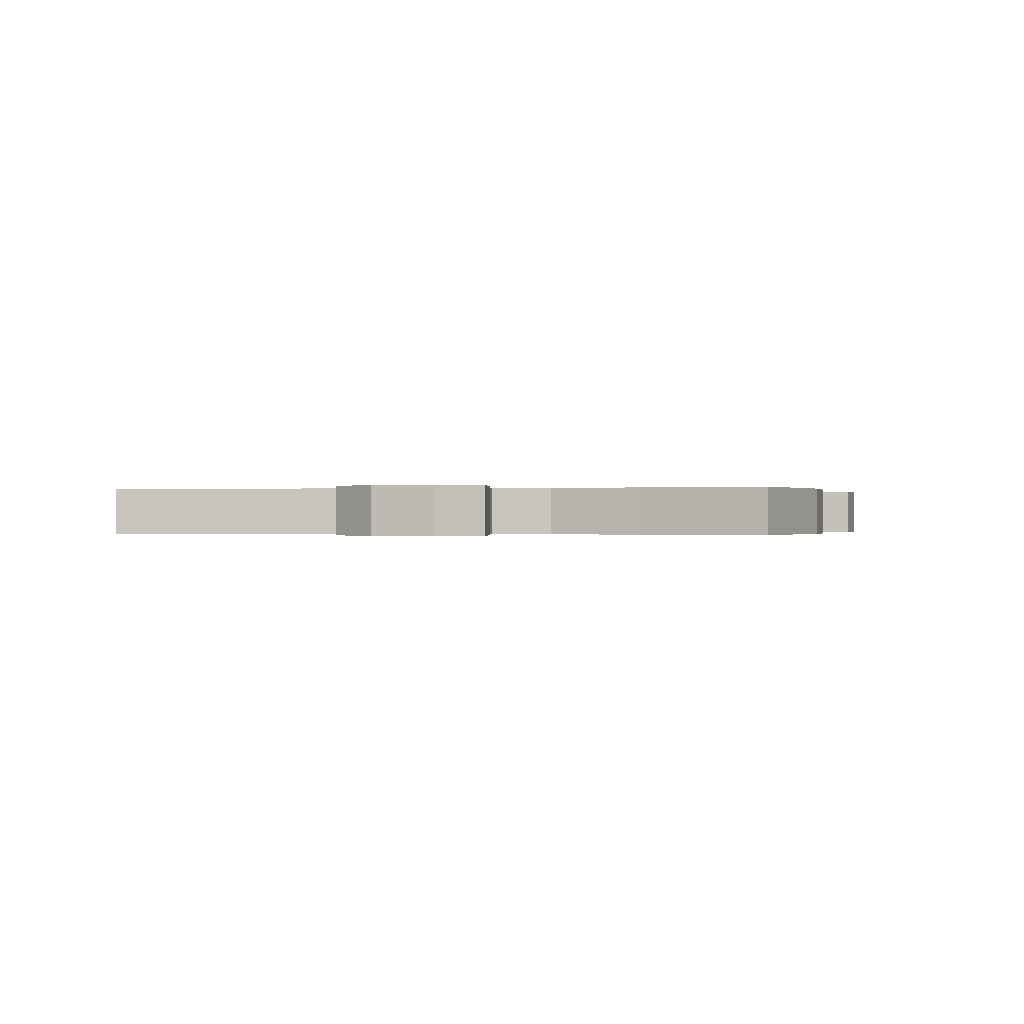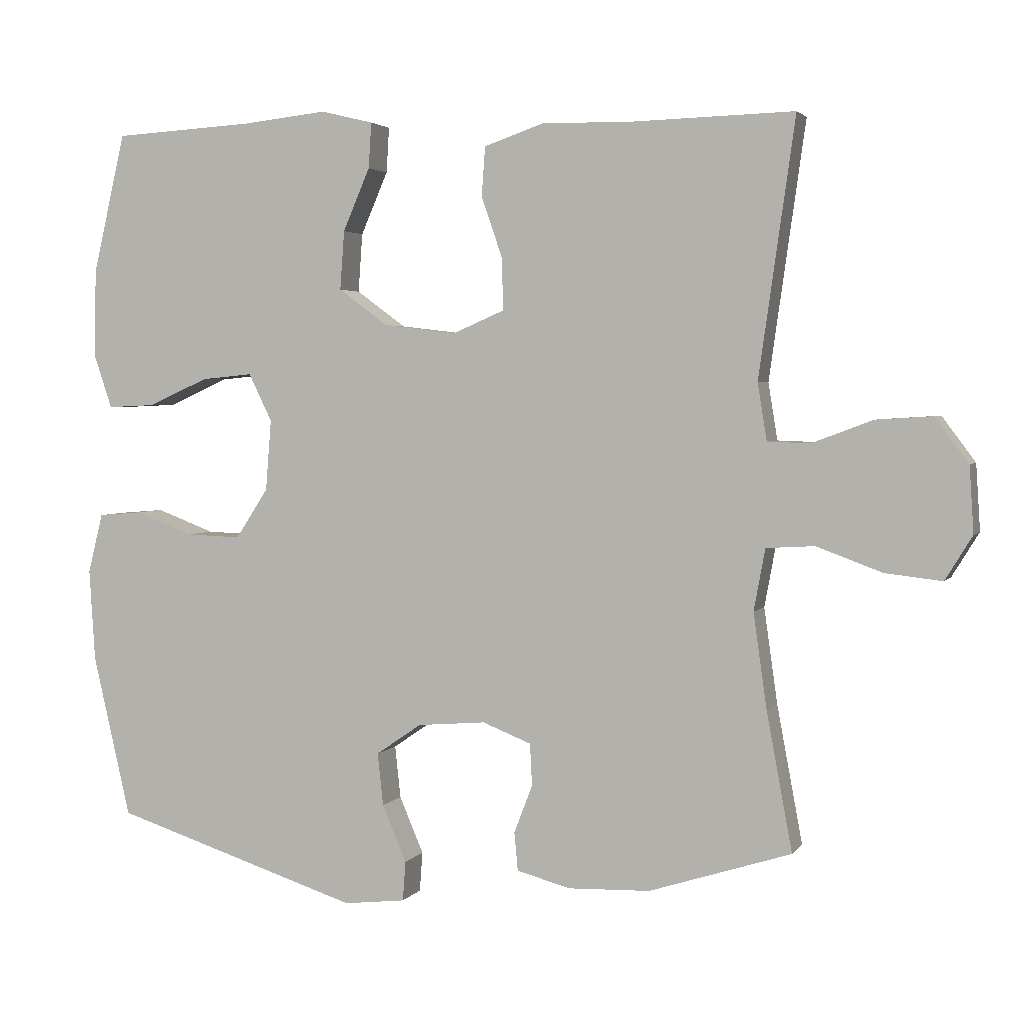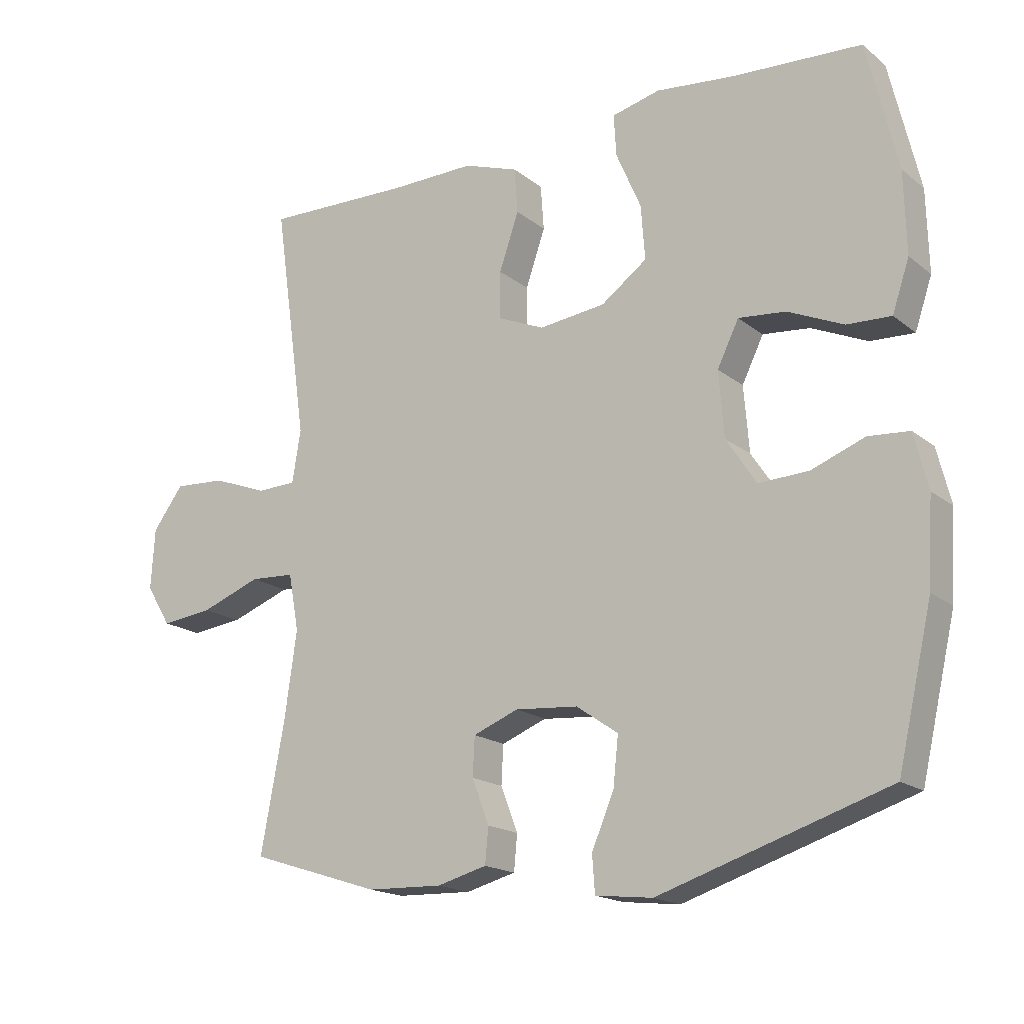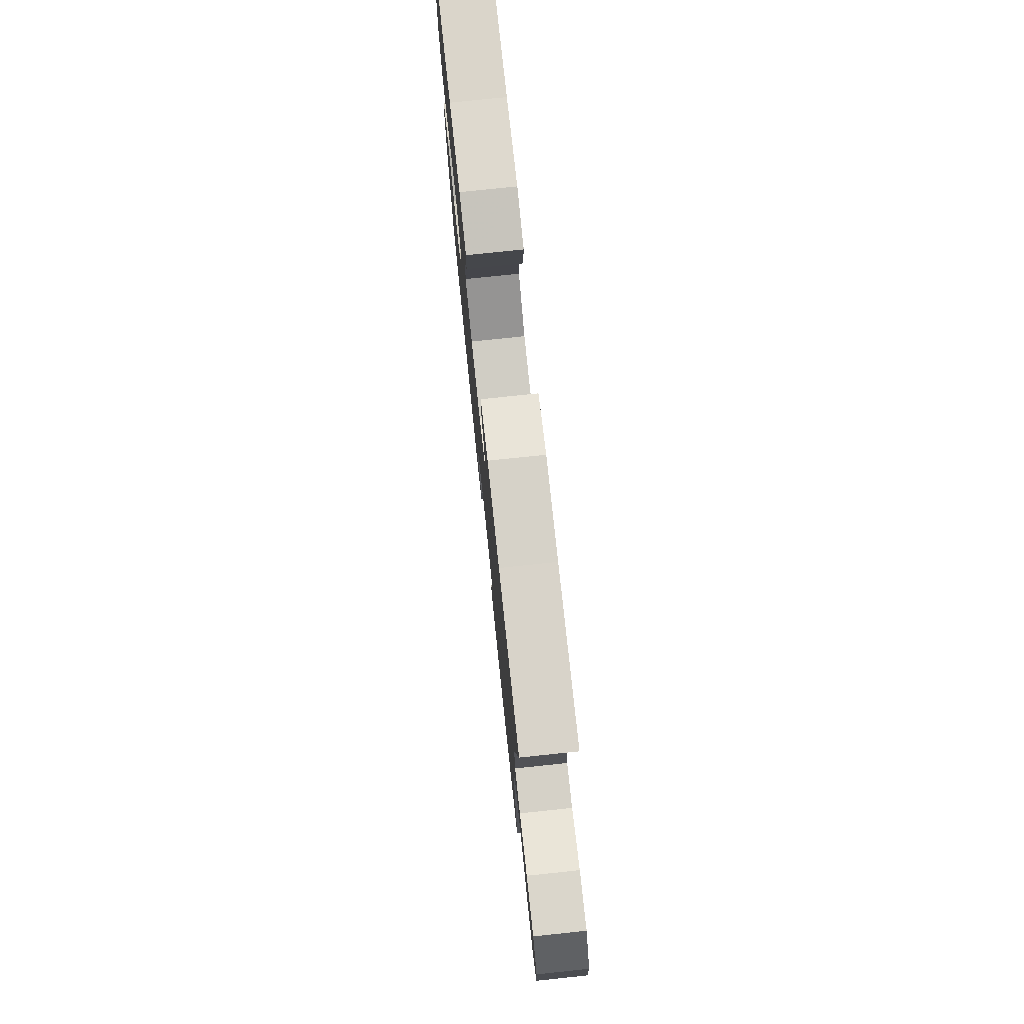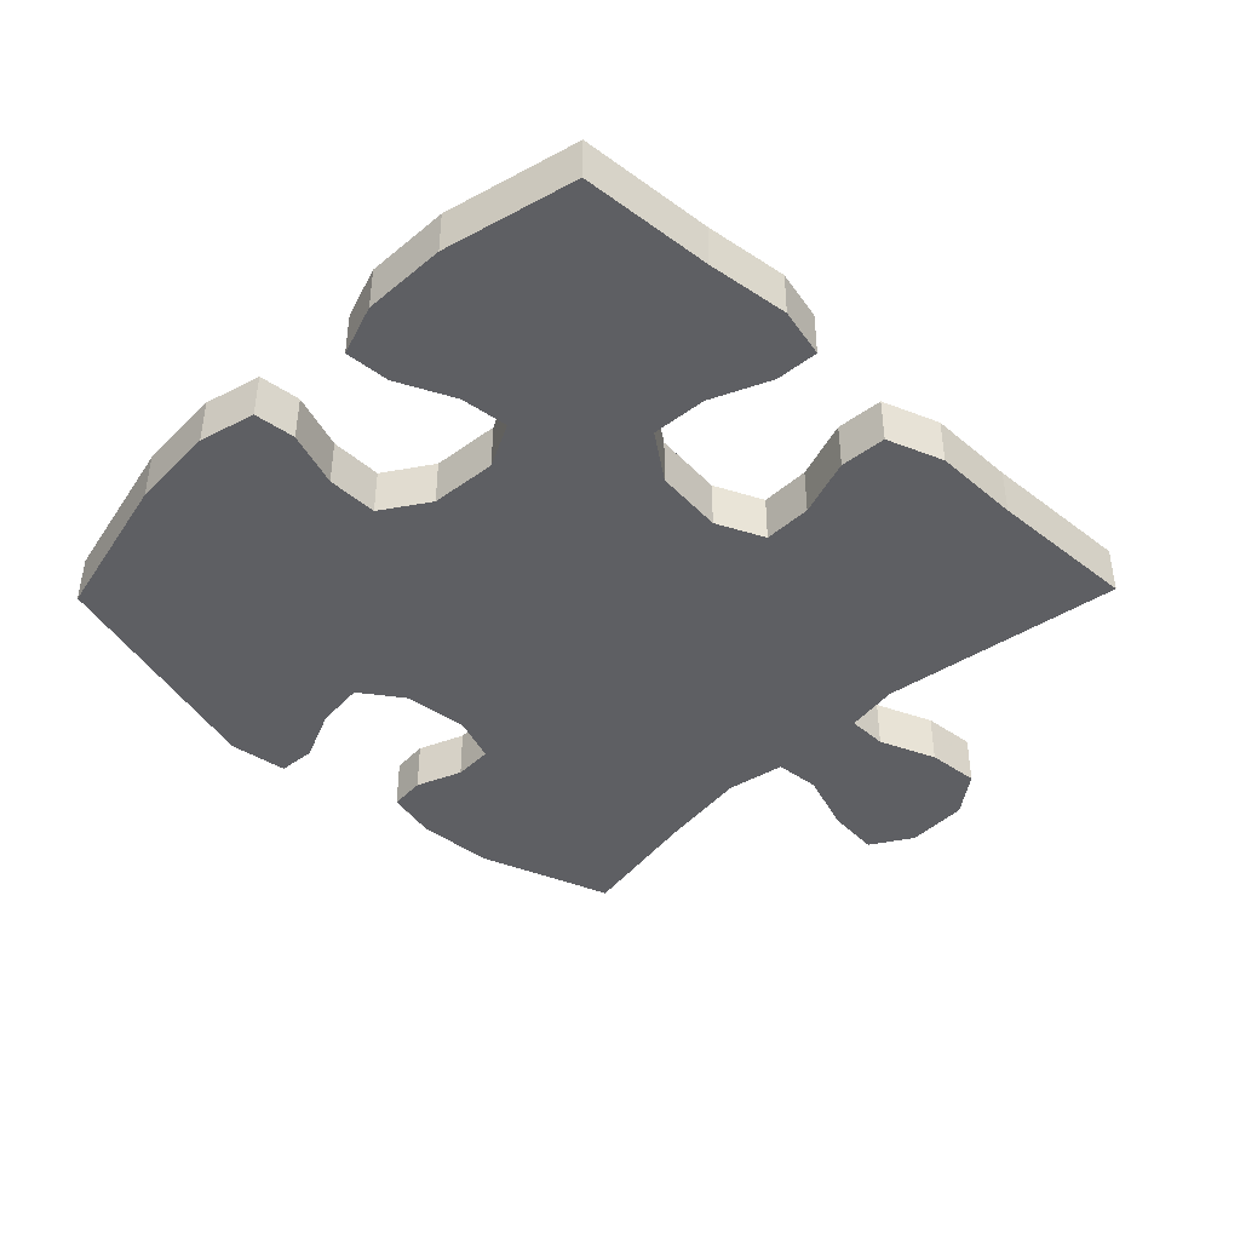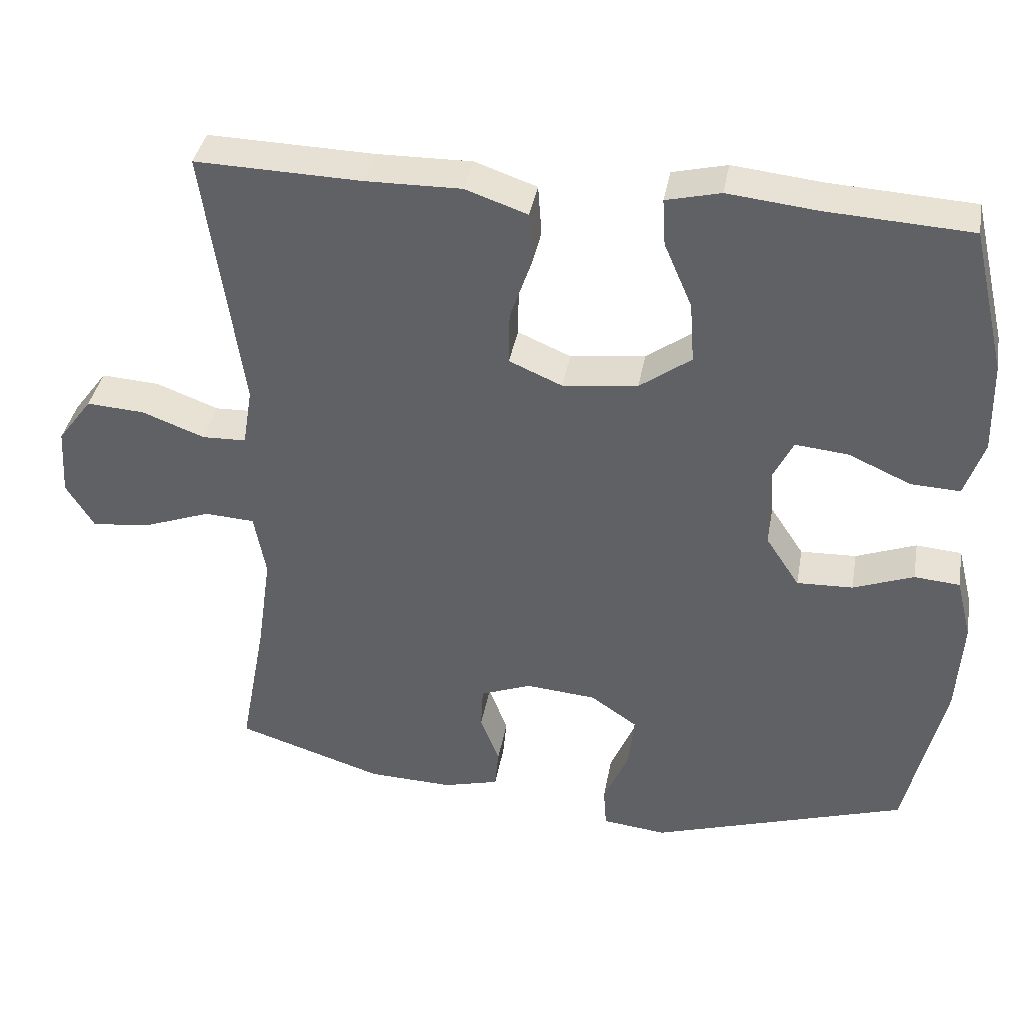
<metadata>
{"format":"obj","ext":"obj","renderer":"f3d","projection":"perspective","resolution":1024,"background":"white","views":[{"elev":-0.2,"azim":100.9,"up":"+Y"},{"elev":3.0,"azim":18.1,"up":"+Z"},{"elev":-17.6,"azim":-146.2,"up":"+Z"},{"elev":77.3,"azim":84.0,"up":"+Z"},{"elev":-41.5,"azim":-44.2,"up":"+Y"},{"elev":38.3,"azim":-169.9,"up":"+Z"}]}
</metadata>
<code>
v 0.5 0.07 -0.5
v 0.3 0.07 -0.564
v 0.185 0.07 -0.568
v 0.109 0.07 -0.548
v 0.104 0.07 -0.494
v 0.13 0.07 -0.426
v 0.127 0.07 -0.367
v 0.058 0.07 -0.34
v -0.038 0.07 -0.348
v -0.102 0.07 -0.392
v -0.094 0.07 -0.466
v -0.06 0.07 -0.546
v -0.064 0.07 -0.602
v -0.151 0.07 -0.612
v -0.5 0.07 -0.5
v -0.553 0.07 -0.271
v -0.561 0.07 -0.141
v -0.54 0.07 -0.057
v -0.478 0.07 -0.052
v -0.396 0.07 -0.083
v -0.32 0.07 -0.086
v -0.274 0.07 -0.016
v -0.266 0.07 0.084
v -0.299 0.07 0.151
v -0.371 0.07 0.144
v -0.456 0.07 0.106
v -0.523 0.07 0.103
v -0.549 0.07 0.18
v -0.546 0.07 0.304
v -0.5 0.07 0.5
v -0.304 0.07 0.511
v -0.183 0.07 0.524
v -0.109 0.07 0.506
v -0.113 0.07 0.442
v -0.151 0.07 0.354
v -0.157 0.07 0.271
v -0.087 0.07 0.22
v 0.015 0.07 0.208
v 0.087 0.07 0.239
v 0.086 0.07 0.311
v 0.056 0.07 0.398
v 0.061 0.07 0.467
v 0.145 0.07 0.496
v 0.275 0.07 0.494
v 0.5 0.07 0.5
v 0.449 0.07 0.139
v 0.462 0.07 0.059
v 0.522 0.07 0.057
v 0.607 0.07 0.089
v 0.686 0.07 0.094
v 0.733 0.07 0.031
v 0.739 0.07 -0.062
v 0.701 0.07 -0.124
v 0.621 0.07 -0.115
v 0.529 0.07 -0.081
v 0.461 0.07 -0.085
v 0.445 0.07 -0.172
v 0.464 0.07 -0.306
v 0.5 0 -0.5
v 0.3 0 -0.564
v 0.185 0 -0.568
v 0.109 0 -0.548
v 0.104 0 -0.494
v 0.13 0 -0.426
v 0.127 0 -0.367
v 0.058 0 -0.34
v -0.038 0 -0.348
v -0.102 0 -0.392
v -0.094 0 -0.466
v -0.06 0 -0.546
v -0.064 0 -0.602
v -0.151 0 -0.612
v -0.5 0 -0.5
v -0.553 0 -0.271
v -0.561 0 -0.141
v -0.54 0 -0.057
v -0.478 0 -0.052
v -0.396 0 -0.083
v -0.32 0 -0.086
v -0.274 0 -0.016
v -0.266 0 0.084
v -0.299 0 0.151
v -0.371 0 0.144
v -0.456 0 0.106
v -0.523 0 0.103
v -0.549 0 0.18
v -0.546 0 0.304
v -0.5 0 0.5
v -0.304 0 0.511
v -0.183 0 0.524
v -0.109 0 0.506
v -0.113 0 0.442
v -0.151 0 0.354
v -0.157 0 0.271
v -0.087 0 0.22
v 0.015 0 0.208
v 0.087 0 0.239
v 0.086 0 0.311
v 0.056 0 0.398
v 0.061 0 0.467
v 0.145 0 0.496
v 0.275 0 0.494
v 0.5 0 0.5
v 0.449 0 0.139
v 0.462 0 0.059
v 0.522 0 0.057
v 0.607 0 0.089
v 0.686 0 0.094
v 0.733 0 0.031
v 0.739 0 -0.062
v 0.701 0 -0.124
v 0.621 0 -0.115
v 0.529 0 -0.081
v 0.461 0 -0.085
v 0.445 0 -0.172
v 0.464 0 -0.306
f 52 53 54 55
f 52 55 56
f 51 52 56
f 48 49 50 51
f 47 48 51 56
f 46 47 56 57
f 44 45 46
f 43 44 46 57
f 40 41 42 43
f 39 40 43 57
f 32 33 34 35
f 31 32 35 36
f 30 31 36
f 29 30 36 37
f 25 26 27 28
f 24 25 28 29
f 17 18 19 20
f 17 20 21
f 16 17 21
f 15 16 21
f 14 15 21 22
f 11 12 13 14
f 10 11 14 22
f 3 4 5 6
f 3 6 7
f 58 1 2 3
f 58 3 7
f 38 39 57 58
f 37 38 58 7
f 24 29 37
f 23 24 37 7
f 9 10 22 23
f 8 9 23
f 7 8 23
f 113 112 111 110
f 114 113 110
f 114 110 109
f 109 108 107 106
f 114 109 106 105
f 115 114 105 104
f 104 103 102
f 115 104 102 101
f 101 100 99 98
f 115 101 98 97
f 93 92 91 90
f 94 93 90 89
f 94 89 88
f 95 94 88 87
f 86 85 84 83
f 87 86 83 82
f 78 77 76 75
f 79 78 75
f 79 75 74
f 79 74 73
f 80 79 73 72
f 72 71 70 69
f 80 72 69 68
f 64 63 62 61
f 65 64 61
f 61 60 59 116
f 65 61 116
f 116 115 97 96
f 65 116 96 95
f 95 87 82
f 65 95 82 81
f 81 80 68 67
f 81 67 66
f 81 66 65
f 1 59 60 2
f 2 60 61 3
f 3 61 62 4
f 4 62 63 5
f 5 63 64 6
f 6 64 65 7
f 7 65 66 8
f 8 66 67 9
f 9 67 68 10
f 10 68 69 11
f 11 69 70 12
f 12 70 71 13
f 13 71 72 14
f 14 72 73 15
f 15 73 74 16
f 16 74 75 17
f 17 75 76 18
f 18 76 77 19
f 19 77 78 20
f 20 78 79 21
f 21 79 80 22
f 22 80 81 23
f 23 81 82 24
f 24 82 83 25
f 25 83 84 26
f 26 84 85 27
f 27 85 86 28
f 28 86 87 29
f 29 87 88 30
f 30 88 89 31
f 31 89 90 32
f 32 90 91 33
f 33 91 92 34
f 34 92 93 35
f 35 93 94 36
f 36 94 95 37
f 37 95 96 38
f 38 96 97 39
f 39 97 98 40
f 40 98 99 41
f 41 99 100 42
f 42 100 101 43
f 43 101 102 44
f 44 102 103 45
f 45 103 104 46
f 46 104 105 47
f 47 105 106 48
f 48 106 107 49
f 49 107 108 50
f 50 108 109 51
f 51 109 110 52
f 52 110 111 53
f 53 111 112 54
f 54 112 113 55
f 55 113 114 56
f 56 114 115 57
f 57 115 116 58
f 58 116 59 1

</code>
